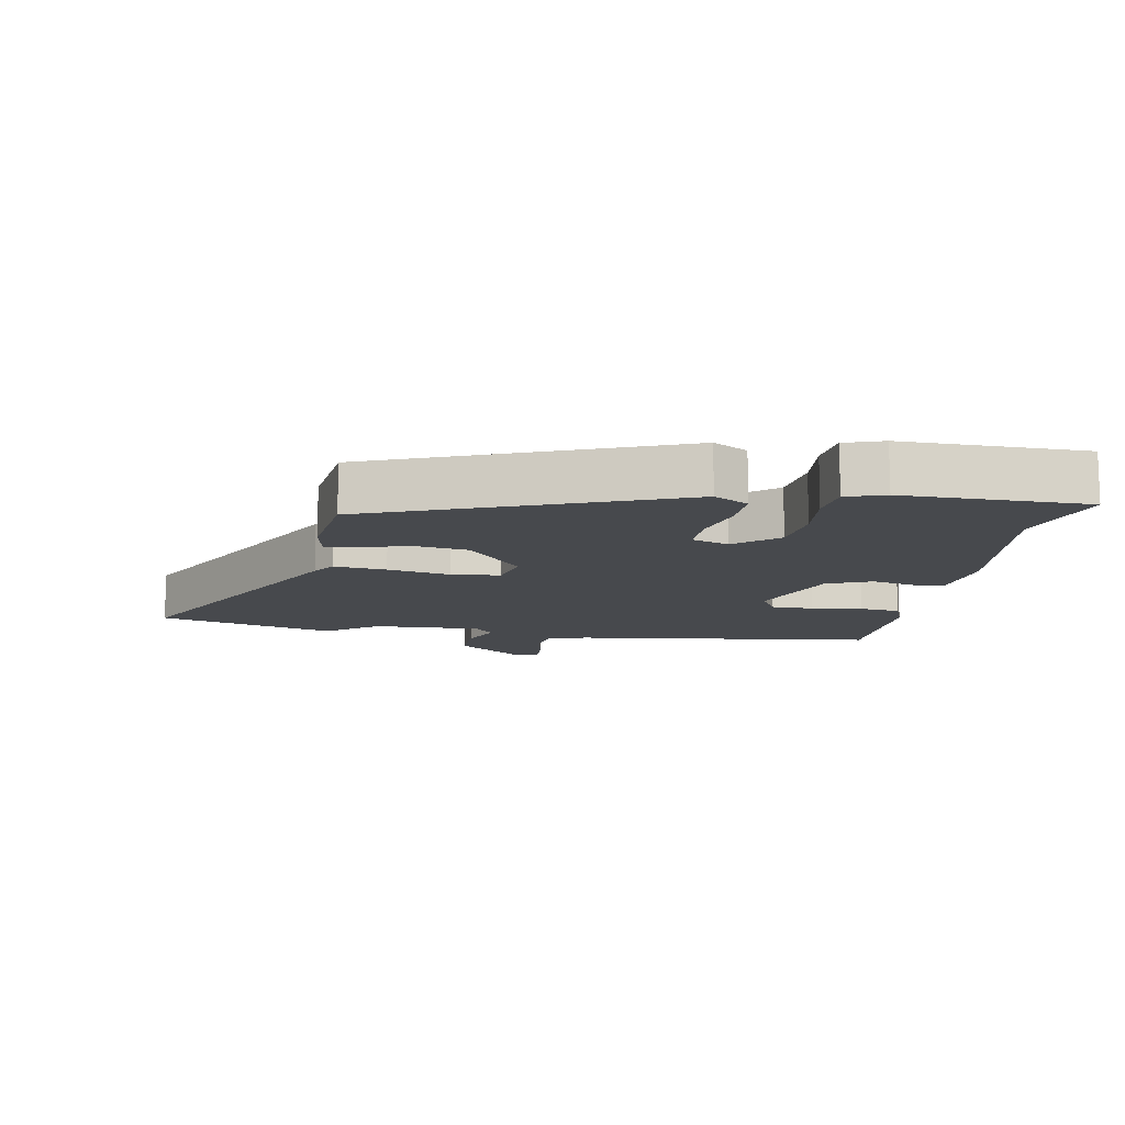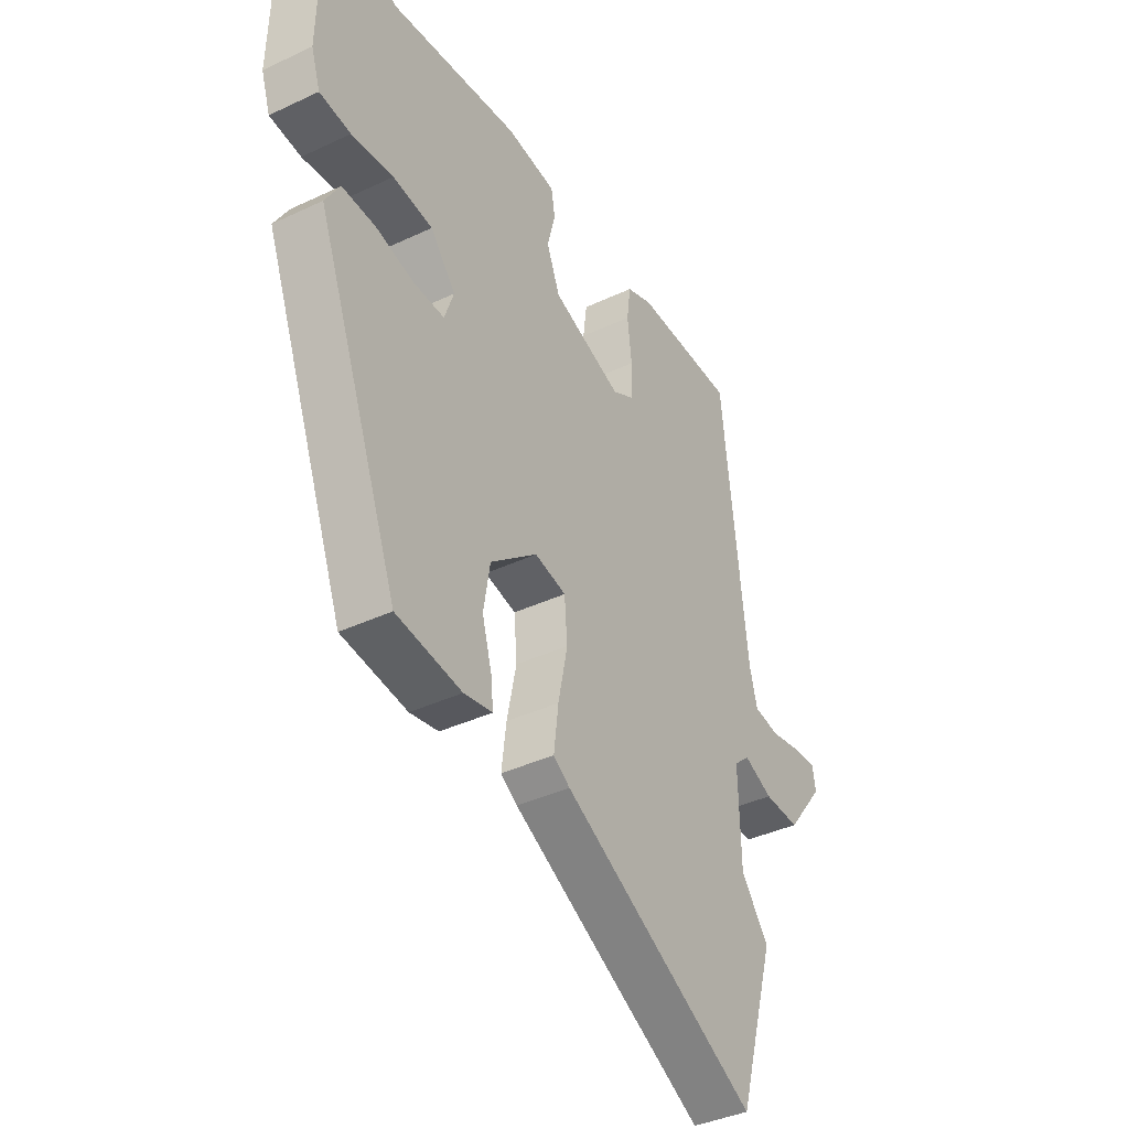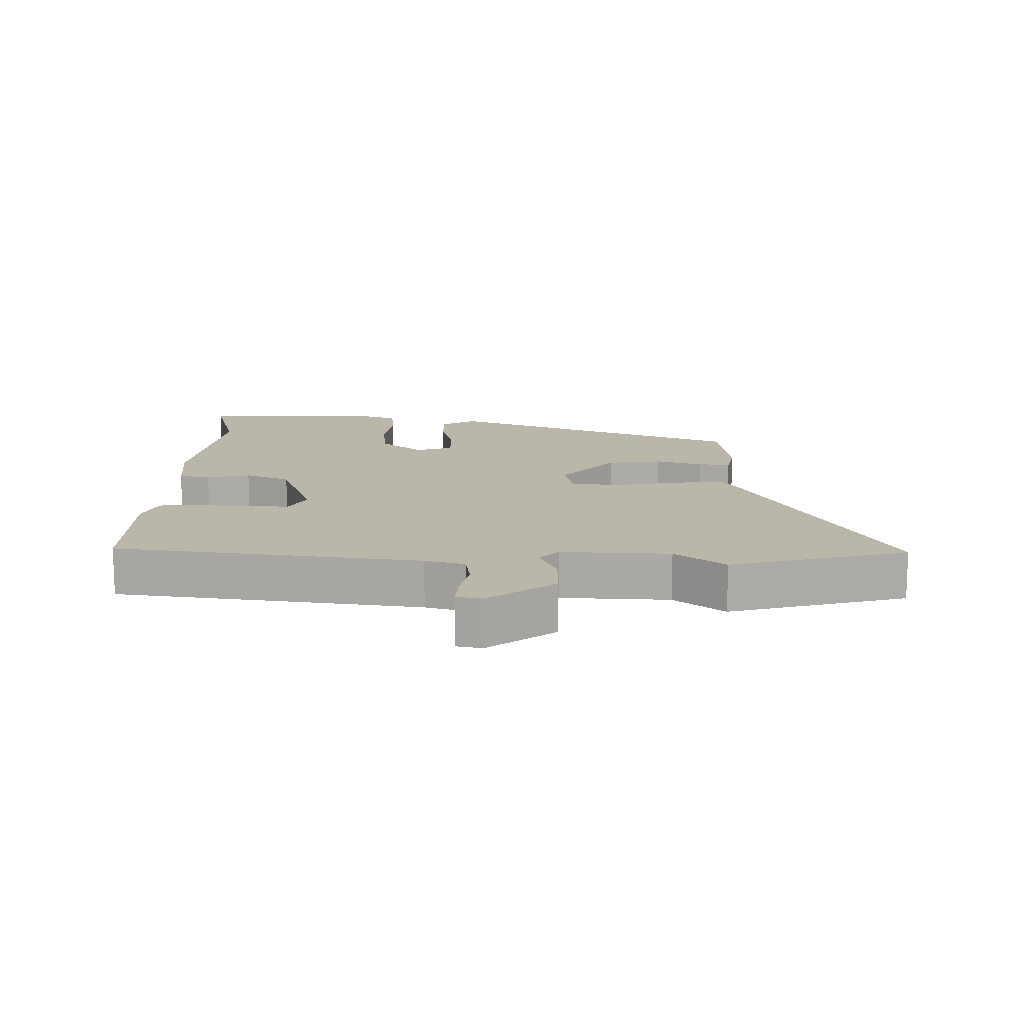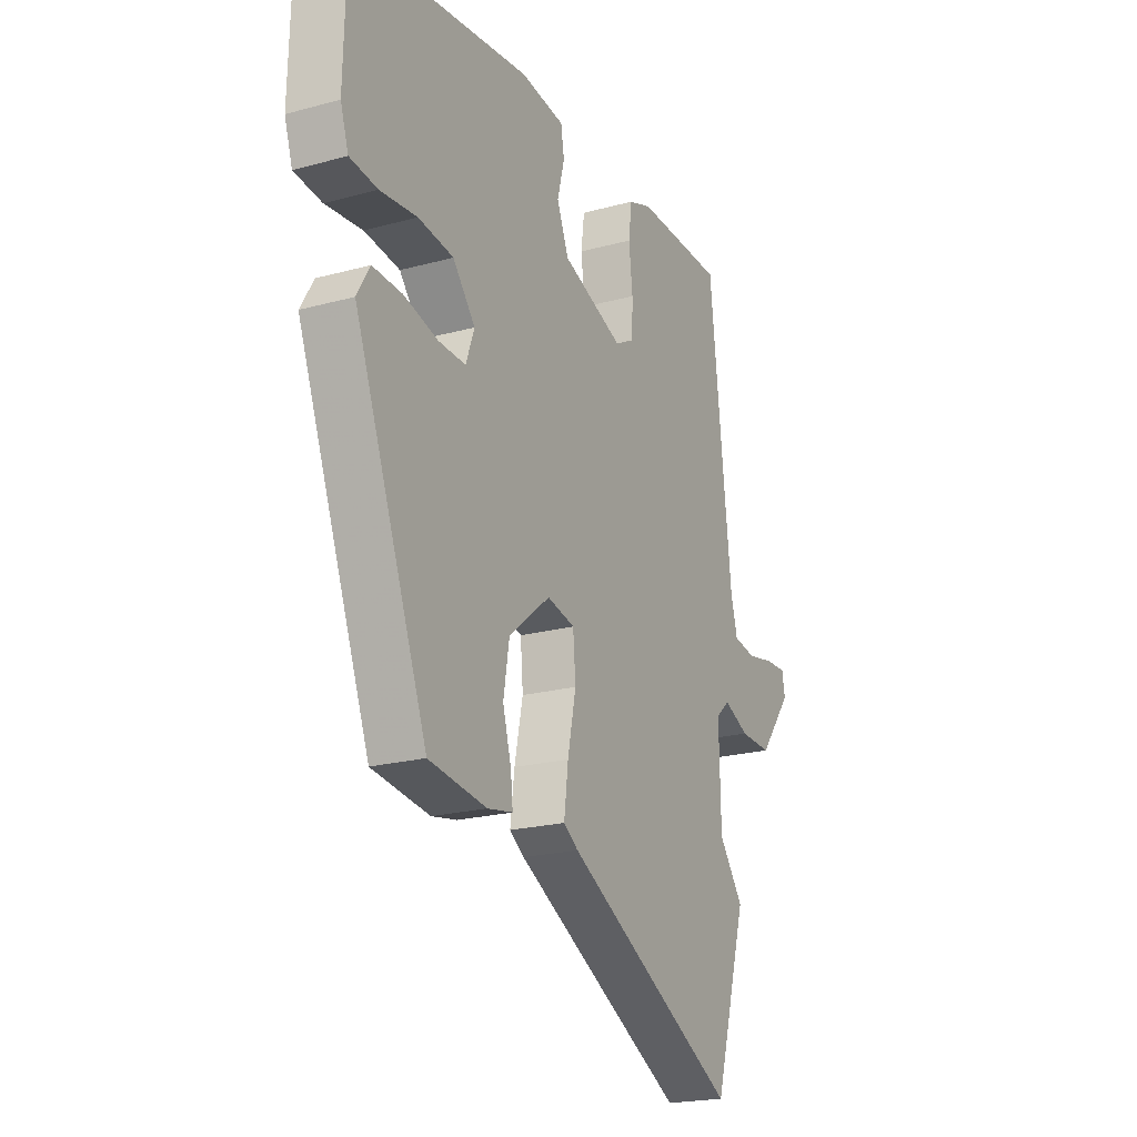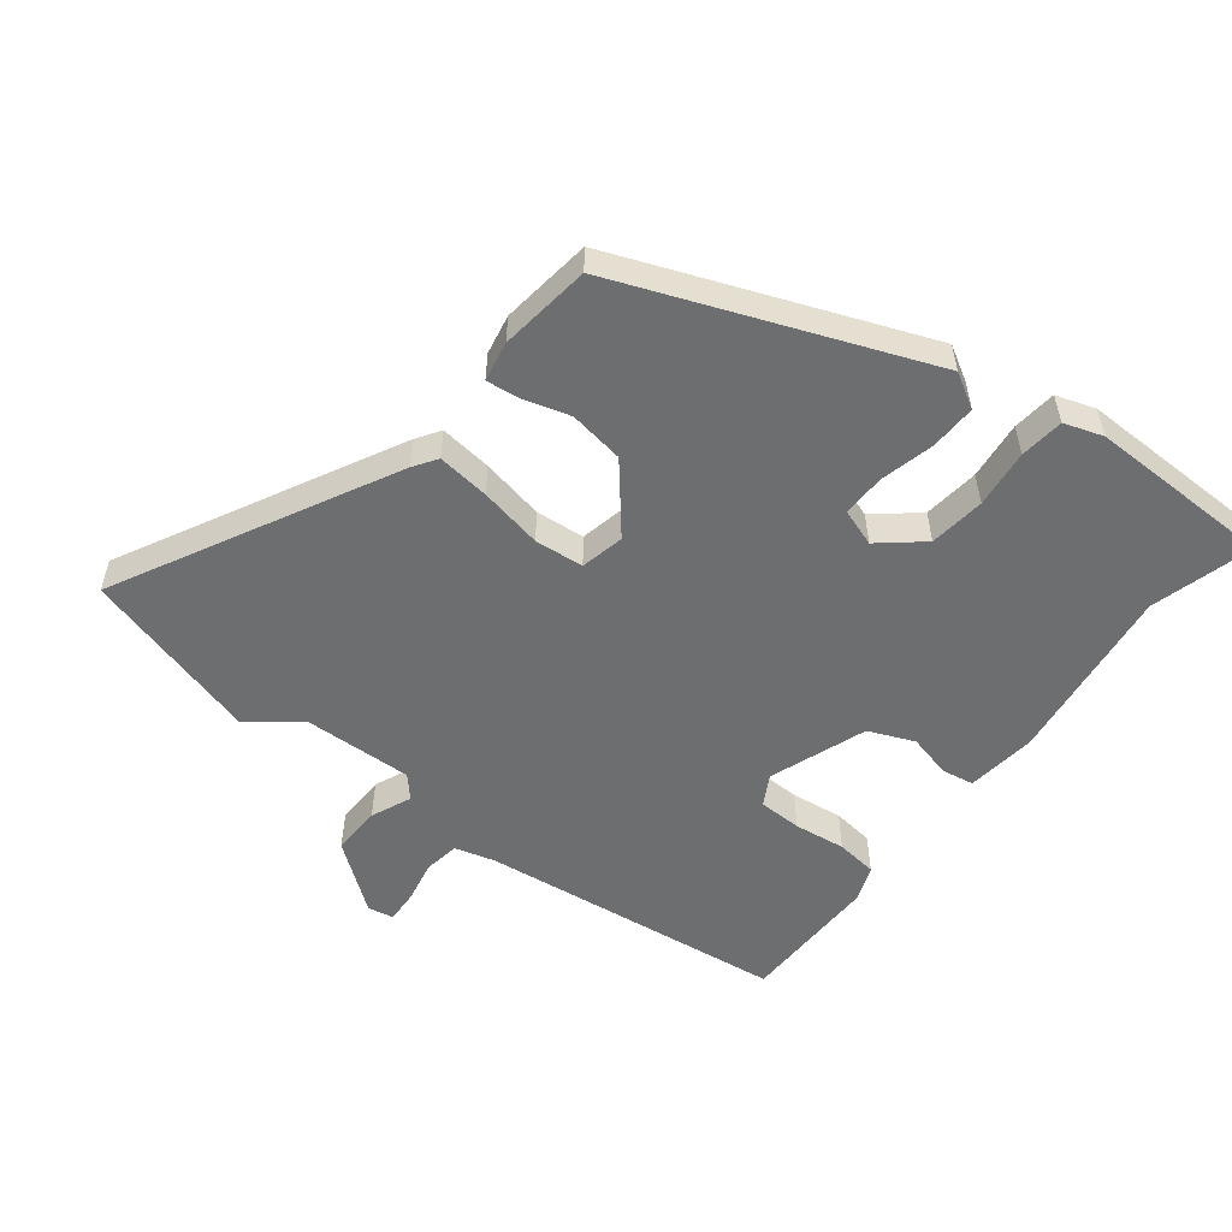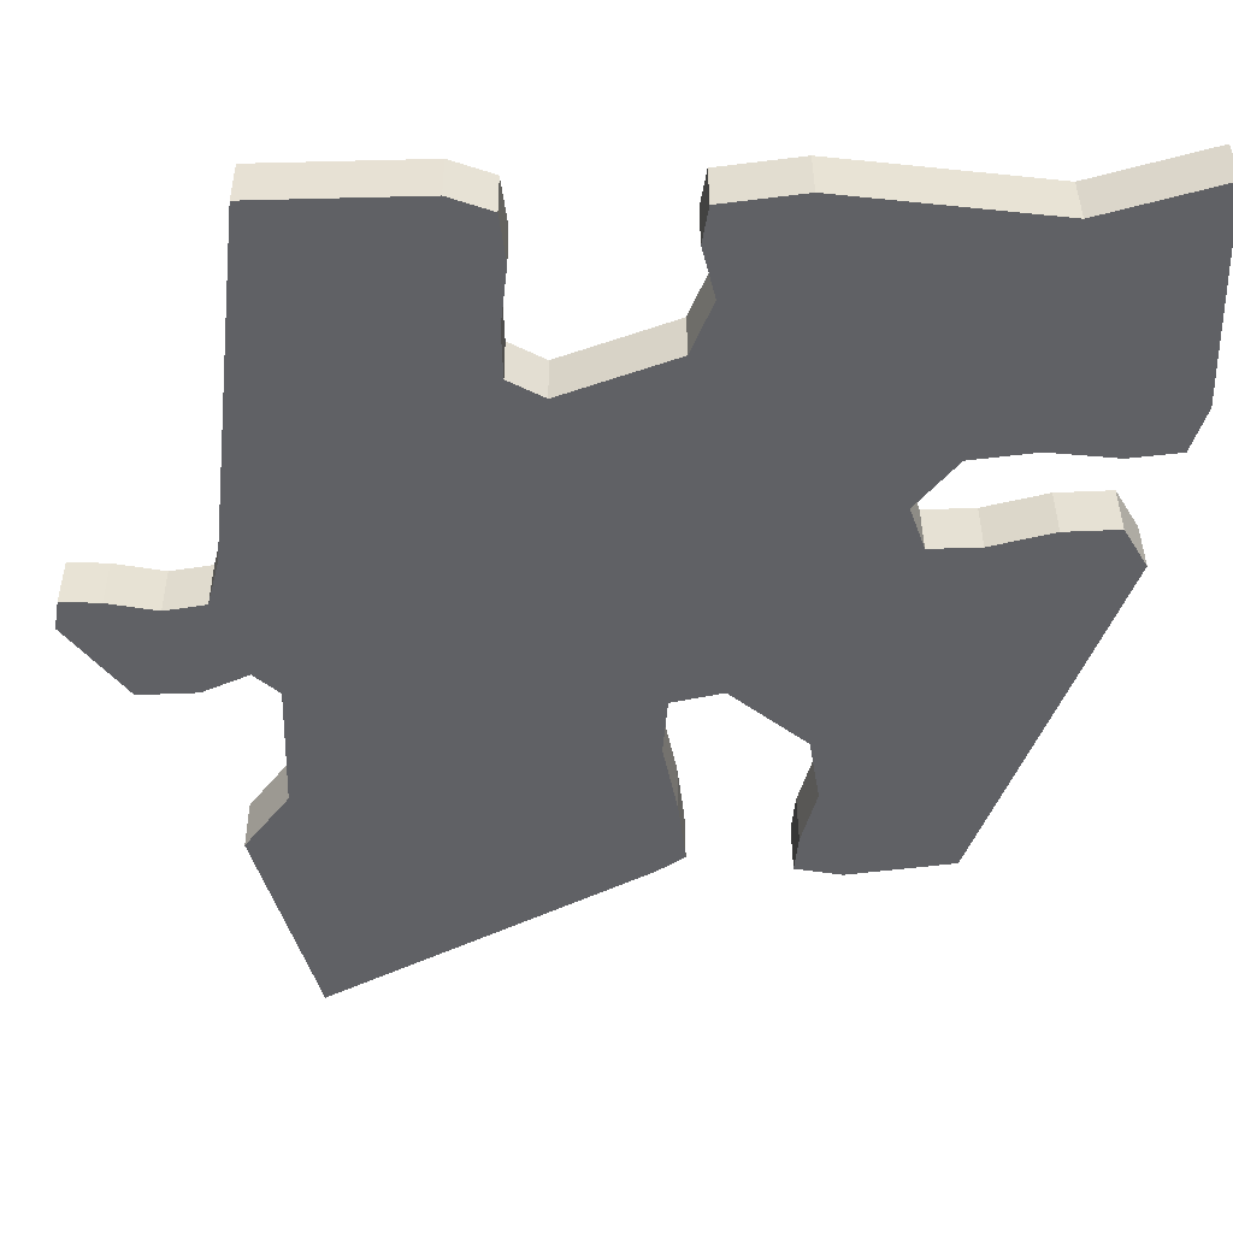
<metadata>
{"format":"obj","ext":"obj","renderer":"f3d","projection":"perspective","resolution":1024,"background":"white","views":[{"elev":-12.0,"azim":-99.1,"up":"+Y"},{"elev":-38.8,"azim":-59.4,"up":"+Z"},{"elev":13.9,"azim":92.1,"up":"+Y"},{"elev":-21.1,"azim":-64.0,"up":"+Z"},{"elev":-54.2,"azim":-127.2,"up":"+Y"},{"elev":40.2,"azim":179.6,"up":"+Z"}]}
</metadata>
<code>
v 0.527 0.07 -0.408
v 0.448 0.07 -0.676
v 0.035 0.07 -0.455
v 0 0.07 -0.431
v 0.01 0.07 -0.352
v 0.03 0.07 -0.257
v 0.024 0.07 -0.183
v -0.042 0.07 -0.168
v -0.141 0.07 -0.248
v -0.155 0.07 -0.331
v -0.135 0.07 -0.403
v -0.13 0.07 -0.452
v -0.19 0.07 -0.463
v -0.328 0.07 -0.444
v -0.502 0.07 0.016
v -0.471 0.07 0.068
v -0.401 0.07 0.065
v -0.32 0.07 0.044
v -0.255 0.07 0.042
v -0.235 0.07 0.098
v -0.288 0.07 0.163
v -0.372 0.07 0.174
v -0.46 0.07 0.165
v -0.526 0.07 0.173
v -0.545 0.07 0.232
v -0.538 0.07 0.511
v -0.386 0.07 0.467
v -0.115 0.07 0.499
v -0.01 0.07 0.485
v -0.002 0.07 0.437
v -0.019 0.07 0.371
v 0.009 0.07 0.302
v 0.155 0.07 0.247
v 0.201 0.07 0.272
v 0.203 0.07 0.337
v 0.194 0.07 0.415
v 0.202 0.07 0.477
v 0.257 0.07 0.497
v 0.469 0.07 0.492
v 0.521 0.07 0.028
v 0.537 0.07 -0.033
v 0.59 0.07 -0.042
v 0.654 0.07 -0.03
v 0.704 0.07 -0.028
v 0.711 0.07 -0.067
v 0.633 0.07 -0.167
v 0.558 0.07 -0.164
v 0.498 0.07 -0.137
v 0.465 0.07 -0.166
v 0.469 0.07 -0.331
v 0.527 0 -0.408
v 0.448 0 -0.676
v 0.035 0 -0.455
v 0 0 -0.431
v 0.01 0 -0.352
v 0.03 0 -0.257
v 0.024 0 -0.183
v -0.042 0 -0.168
v -0.141 0 -0.248
v -0.155 0 -0.331
v -0.135 0 -0.403
v -0.13 0 -0.452
v -0.19 0 -0.463
v -0.328 0 -0.444
v -0.502 0 0.016
v -0.471 0 0.068
v -0.401 0 0.065
v -0.32 0 0.044
v -0.255 0 0.042
v -0.235 0 0.098
v -0.288 0 0.163
v -0.372 0 0.174
v -0.46 0 0.165
v -0.526 0 0.173
v -0.545 0 0.232
v -0.538 0 0.511
v -0.386 0 0.467
v -0.115 0 0.499
v -0.01 0 0.485
v -0.002 0 0.437
v -0.019 0 0.371
v 0.009 0 0.302
v 0.155 0 0.247
v 0.201 0 0.272
v 0.203 0 0.337
v 0.194 0 0.415
v 0.202 0 0.477
v 0.257 0 0.497
v 0.469 0 0.492
v 0.521 0 0.028
v 0.537 0 -0.033
v 0.59 0 -0.042
v 0.654 0 -0.03
v 0.704 0 -0.028
v 0.711 0 -0.067
v 0.633 0 -0.167
v 0.558 0 -0.164
v 0.498 0 -0.137
v 0.465 0 -0.166
v 0.469 0 -0.331
f 46 47 48
f 45 46 48
f 44 45 48
f 43 44 48
f 42 43 48
f 41 42 48 49
f 40 41 49
f 39 40 49
f 38 39 49
f 37 38 49
f 36 37 49
f 35 36 49
f 34 35 49 50
f 29 30 31
f 28 29 31
f 27 28 31
f 27 31 32
f 26 27 32
f 25 26 32
f 24 25 32
f 23 24 32
f 22 23 32
f 21 22 32 33
f 16 17 18
f 15 16 18
f 14 15 18
f 13 14 18
f 12 13 18
f 11 12 18
f 10 11 18
f 9 10 18 19
f 8 9 19 20
f 4 5 6
f 3 4 6
f 2 3 6
f 1 2 6
f 50 1 6
f 50 6 7
f 34 50 7
f 33 34 7
f 33 7 8 20
f 20 21 33
f 98 97 96
f 98 96 95
f 98 95 94
f 98 94 93
f 98 93 92
f 99 98 92 91
f 99 91 90
f 99 90 89
f 99 89 88
f 99 88 87
f 99 87 86
f 99 86 85
f 100 99 85 84
f 81 80 79
f 81 79 78
f 81 78 77
f 82 81 77
f 82 77 76
f 82 76 75
f 82 75 74
f 82 74 73
f 82 73 72
f 83 82 72 71
f 68 67 66
f 68 66 65
f 68 65 64
f 68 64 63
f 68 63 62
f 68 62 61
f 68 61 60
f 69 68 60 59
f 70 69 59 58
f 56 55 54
f 56 54 53
f 56 53 52
f 56 52 51
f 56 51 100
f 57 56 100
f 57 100 84
f 57 84 83
f 70 58 57 83
f 83 71 70
f 1 51 52 2
f 2 52 53 3
f 3 53 54 4
f 4 54 55 5
f 5 55 56 6
f 6 56 57 7
f 7 57 58 8
f 8 58 59 9
f 9 59 60 10
f 10 60 61 11
f 11 61 62 12
f 12 62 63 13
f 13 63 64 14
f 14 64 65 15
f 15 65 66 16
f 16 66 67 17
f 17 67 68 18
f 18 68 69 19
f 19 69 70 20
f 20 70 71 21
f 21 71 72 22
f 22 72 73 23
f 23 73 74 24
f 24 74 75 25
f 25 75 76 26
f 26 76 77 27
f 27 77 78 28
f 28 78 79 29
f 29 79 80 30
f 30 80 81 31
f 31 81 82 32
f 32 82 83 33
f 33 83 84 34
f 34 84 85 35
f 35 85 86 36
f 36 86 87 37
f 37 87 88 38
f 38 88 89 39
f 39 89 90 40
f 40 90 91 41
f 41 91 92 42
f 42 92 93 43
f 43 93 94 44
f 44 94 95 45
f 45 95 96 46
f 46 96 97 47
f 47 97 98 48
f 48 98 99 49
f 49 99 100 50
f 50 100 51 1

</code>
